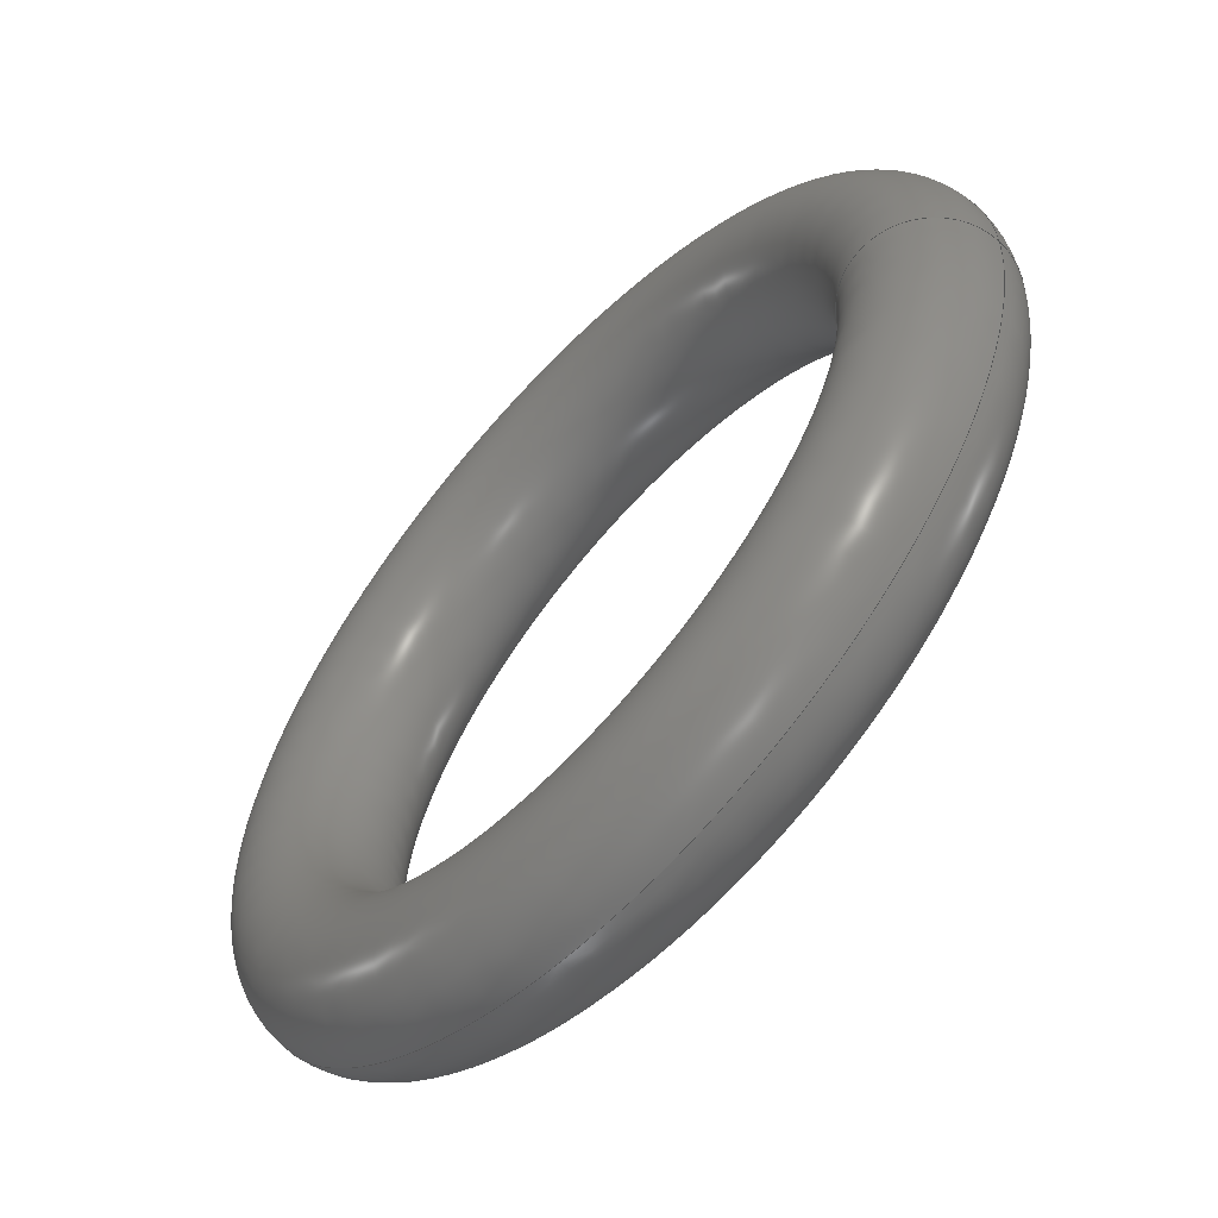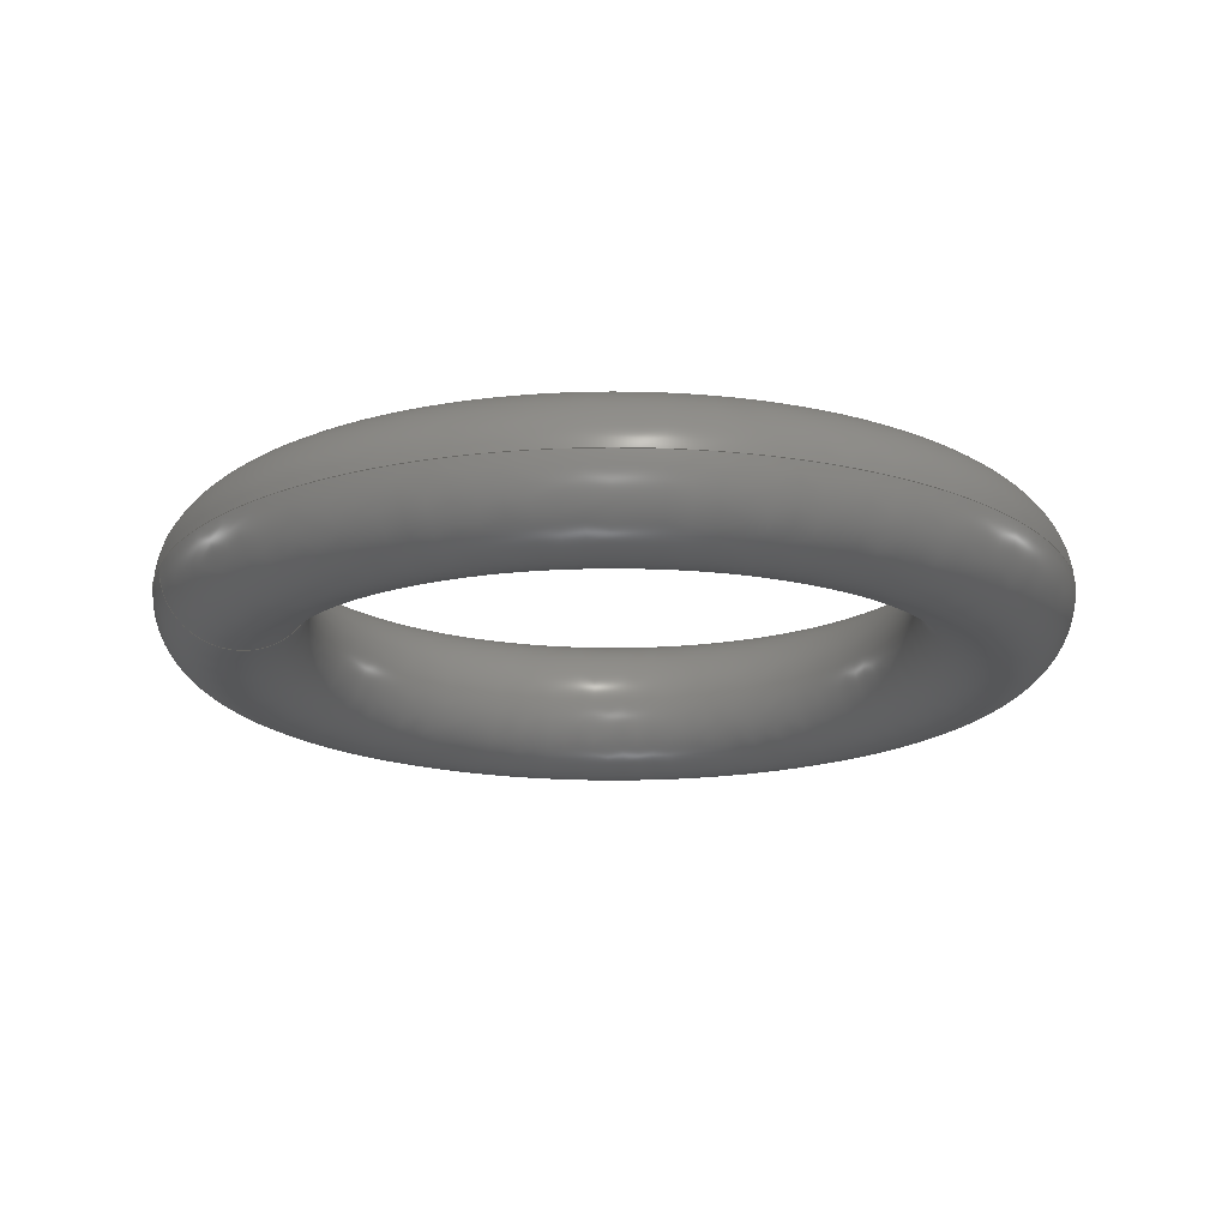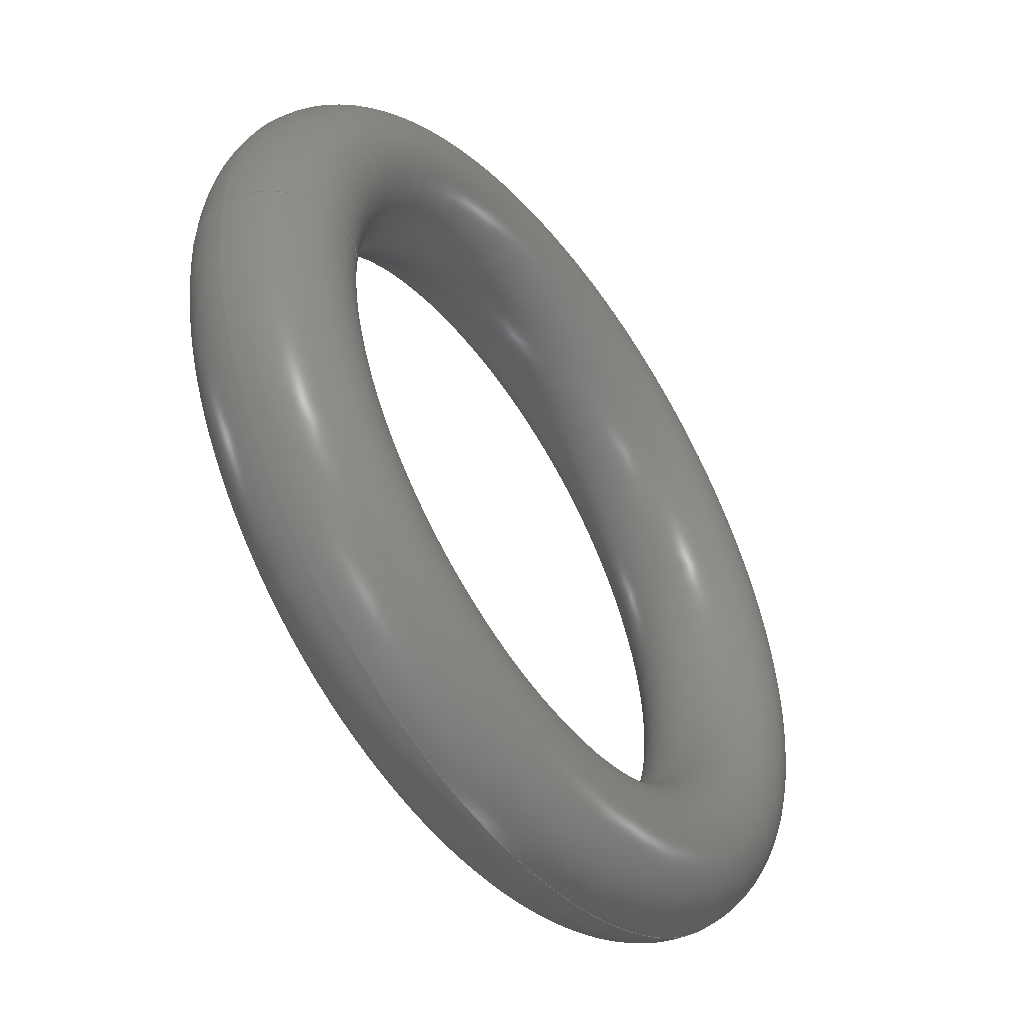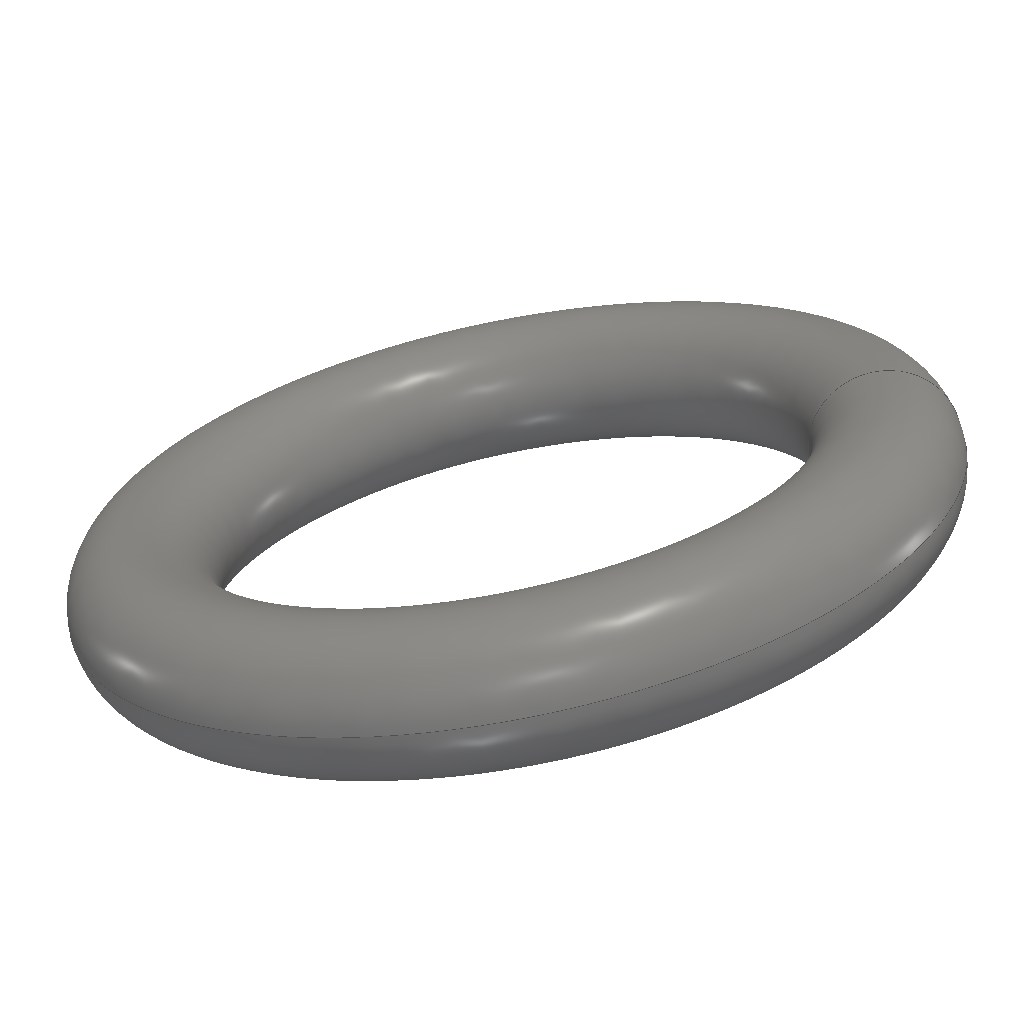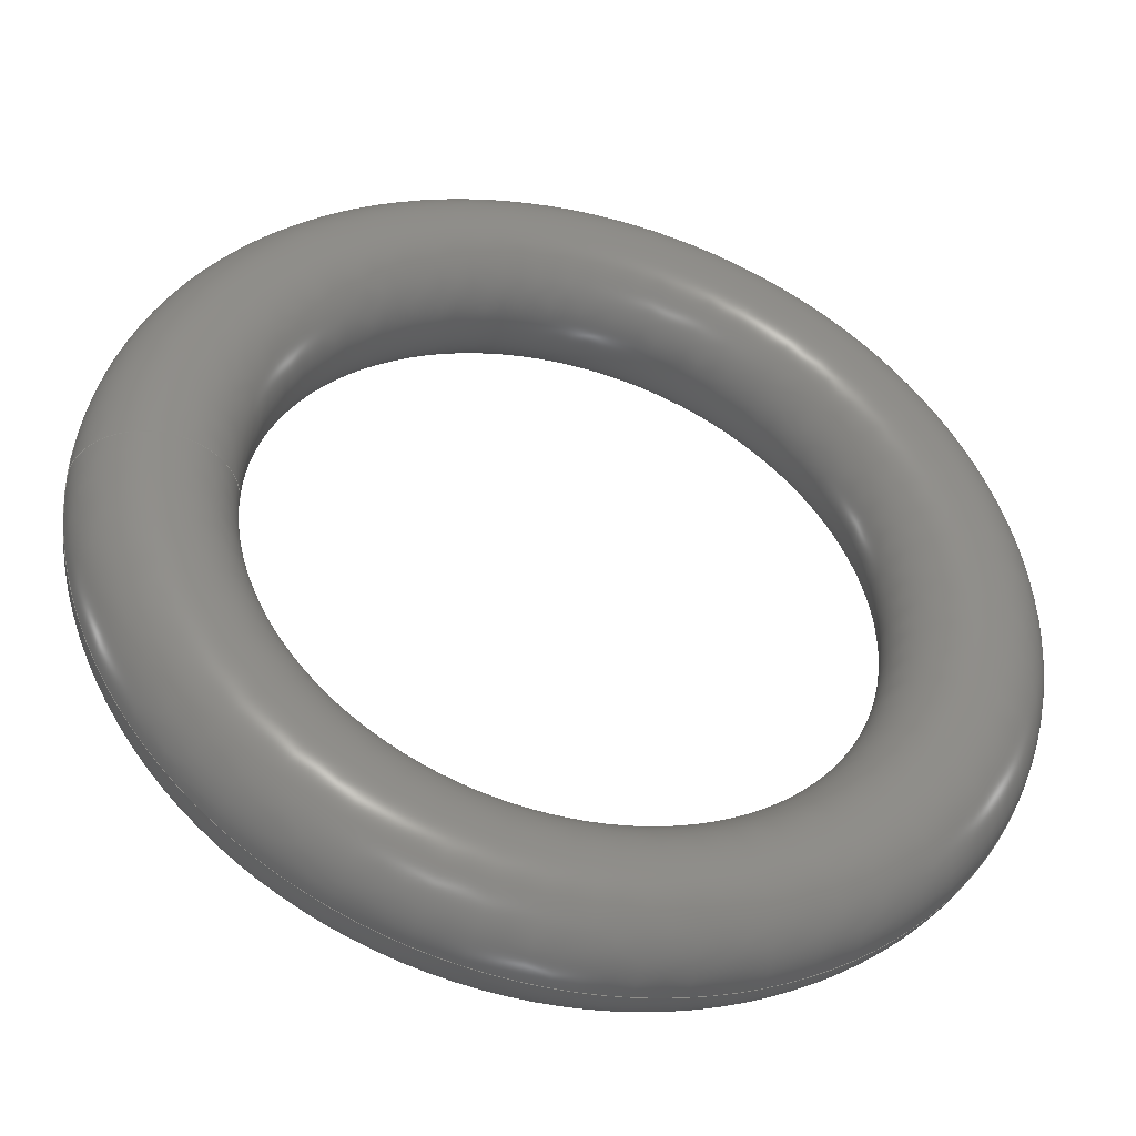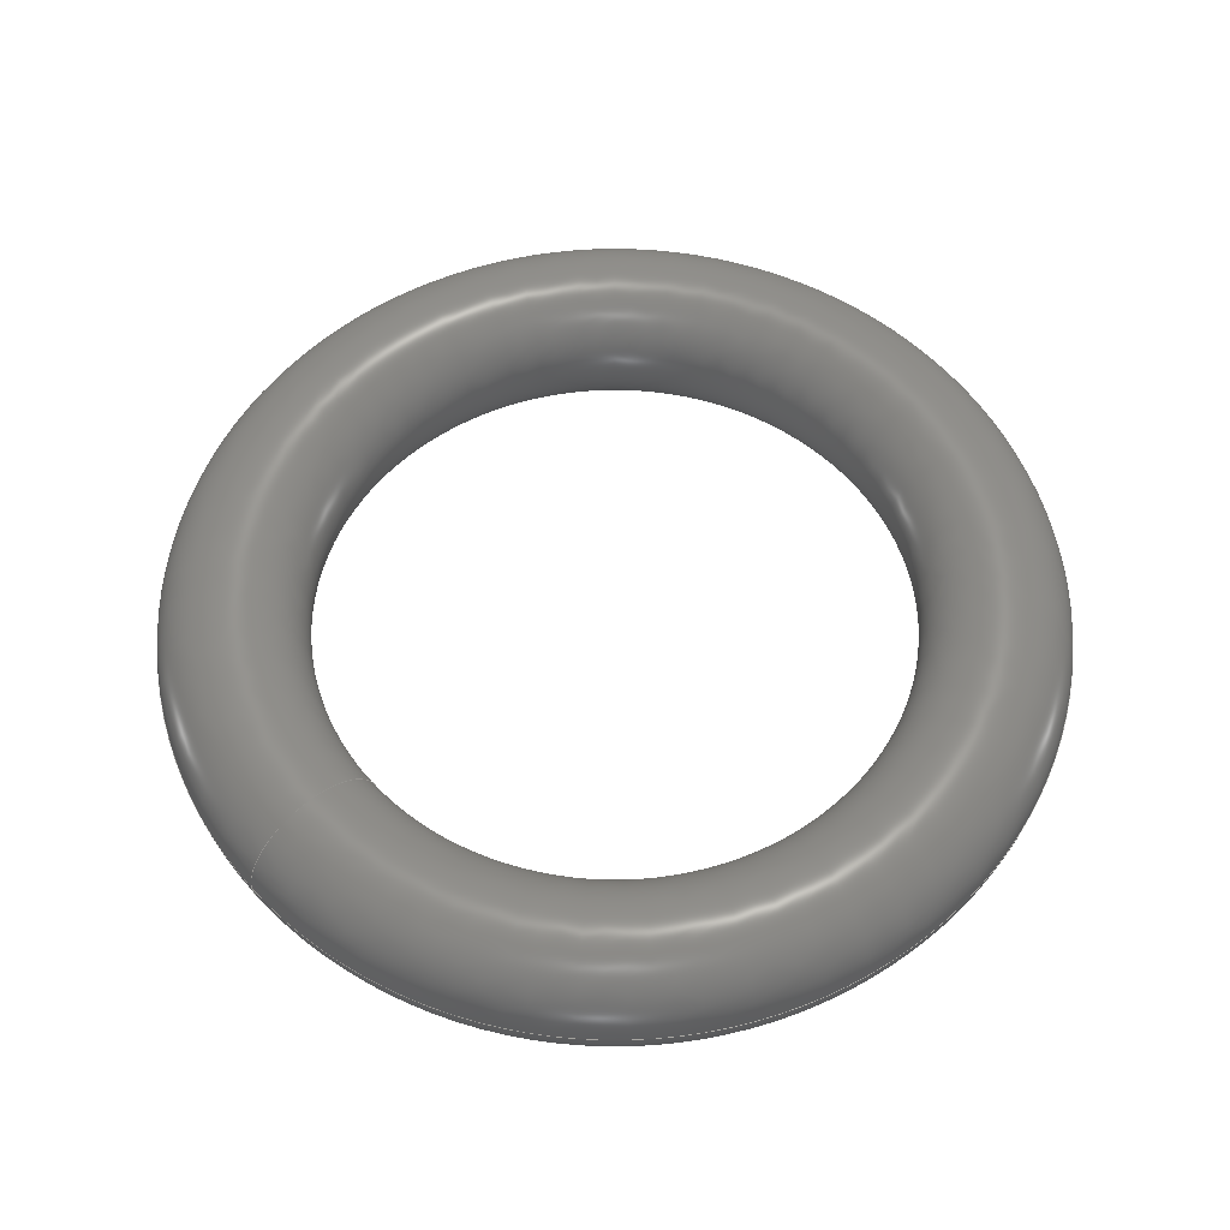
<metadata>
{"format":"step","ext":"stp","renderer":"f3d","projection":"perspective","resolution":1024,"background":"white","views":[{"elev":-60.7,"azim":-132.8,"up":"+Y"},{"elev":-17.6,"azim":-19.5,"up":"+Z"},{"elev":-49.1,"azim":-54.6,"up":"+Y"},{"elev":-67.4,"azim":-168.6,"up":"+Y"},{"elev":-42.1,"azim":-15.3,"up":"+Y"},{"elev":57.4,"azim":-41.8,"up":"+Z"}]}
</metadata>
<code>
ISO-10303-21;
DATA;
#1=PRODUCT_DEFINITION_CONTEXT('',#4,'design');
#2=PRODUCT_CONTEXT('',#4,'mechanical');
#3=APPLICATION_PROTOCOL_DEFINITION('International Standard','automotive_design',2001,#4);
#4=APPLICATION_CONTEXT('automotive design');
#5=DIMENSIONAL_EXPONENTS(1,0,0,0,0,0,0);
#6=DIMENSIONAL_EXPONENTS(0,0,0,0,0,0,0);
#7= (NAMED_UNIT(#5)LENGTH_UNIT()SI_UNIT(.MILLI.,.METRE.));
#8= (NAMED_UNIT(#6)PLANE_ANGLE_UNIT()SI_UNIT($,.RADIAN.));
#9= (NAMED_UNIT(#6)SOLID_ANGLE_UNIT()SI_UNIT($,.STERADIAN.));
#10=LENGTH_MEASURE_WITH_UNIT(LENGTH_MEASURE(25.4),#7);
#11= (CONVERSION_BASED_UNIT('INCH',#10)LENGTH_UNIT()NAMED_UNIT(#5));
#12=UNCERTAINTY_MEASURE_WITH_UNIT(LENGTH_MEASURE(1e-06),#11,'','');
#13= (GEOMETRIC_REPRESENTATION_CONTEXT(3)GLOBAL_UNCERTAINTY_ASSIGNED_CONTEXT((#12))GLOBAL_UNIT_ASSIGNED_CONTEXT((#11,#8,#9))REPRESENTATION_CONTEXT('NONE','WORKSPACE'));
#14=CARTESIAN_POINT('',(0,0,0));
#15=DIRECTION('',(0,0,1));
#16=DIRECTION('',(1,0,0));
#17=AXIS2_PLACEMENT_3D('',#14,#15,#16);
#18=CARTESIAN_POINT('',(-6,0,0));
#19=VERTEX_POINT('',#18);
#20=CARTESIAN_POINT('',(-5,0,0));
#21=DIRECTION('',(-0,1,0));
#22=DIRECTION('',(-1,0,0));
#23=AXIS2_PLACEMENT_3D('',#20,#21,#22);
#24=CIRCLE('',#23,1);
#25=EDGE_CURVE('',#19,#19,#24,.T.);
#26=ORIENTED_EDGE('',*,*,#25,.F.);
#27=CARTESIAN_POINT('',(0,0,0));
#28=DIRECTION('',(0,0,1));
#29=DIRECTION('',(-1,0,0));
#30=AXIS2_PLACEMENT_3D('',#27,#28,#29);
#31=CIRCLE('',#30,6);
#32=EDGE_CURVE('',#19,#19,#31,.T.);
#33=ORIENTED_EDGE('',*,*,#32,.T.);
#34=ORIENTED_EDGE('',*,*,#25,.T.);
#35=ORIENTED_EDGE('',*,*,#32,.F.);
#36=EDGE_LOOP('',(#26,#33,#34,#35));
#37=FACE_OUTER_BOUND('',#36,.T.);
#38=CARTESIAN_POINT('',(0,0,0));
#39=DIRECTION('',(0,0,1));
#40=DIRECTION('',(-1,0,0));
#41=AXIS2_PLACEMENT_3D('',#38,#39,#40);
#42=TOROIDAL_SURFACE('',#41,5,1);
#43=ADVANCED_FACE('',(#37),#42,.T.);
#44=OPEN_SHELL('',(#43));
#45=SHELL_BASED_SURFACE_MODEL('',(#44));
#46=MANIFOLD_SURFACE_SHAPE_REPRESENTATION('',(#45,#17),#13);
#47=PRODUCT('', '', ' ',(#2));
#48=PRODUCT_DEFINITION_FORMATION_WITH_SPECIFIED_SOURCE (' ', ' ', #47, .NOT_KNOWN.) ;
#49=PRODUCT_CATEGORY('part','') ;
#50=PRODUCT_RELATED_PRODUCT_CATEGORY('detail', ' ', (#47)) ;
#51=PRODUCT_CATEGORY_RELATIONSHIP(' ', ' ', #49, #50);
#52=PRODUCT_DEFINITION('', '', #48, #1);
#53=PRODUCT_DEFINITION_SHAPE('NONE', 'NONE', #52);
#54=SHAPE_DEFINITION_REPRESENTATION(#53, #46);
#55=MECHANICAL_DESIGN_GEOMETRIC_PRESENTATION_REPRESENTATION('',(), #13);
ENDSEC;
END-ISO-10303-21;

</code>
